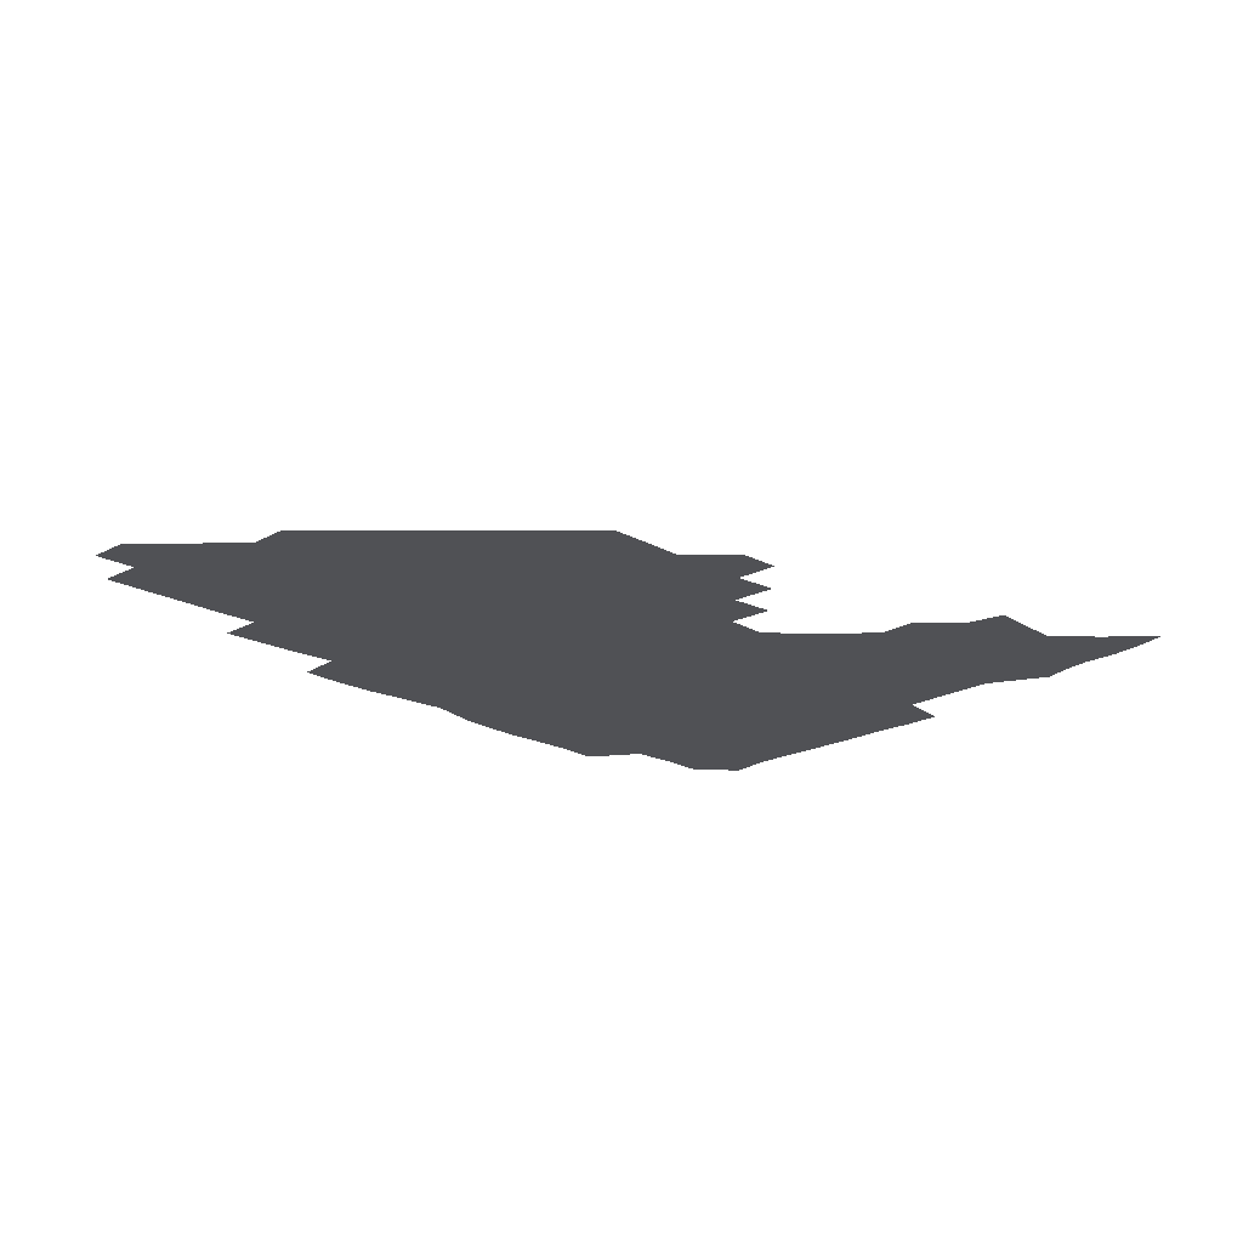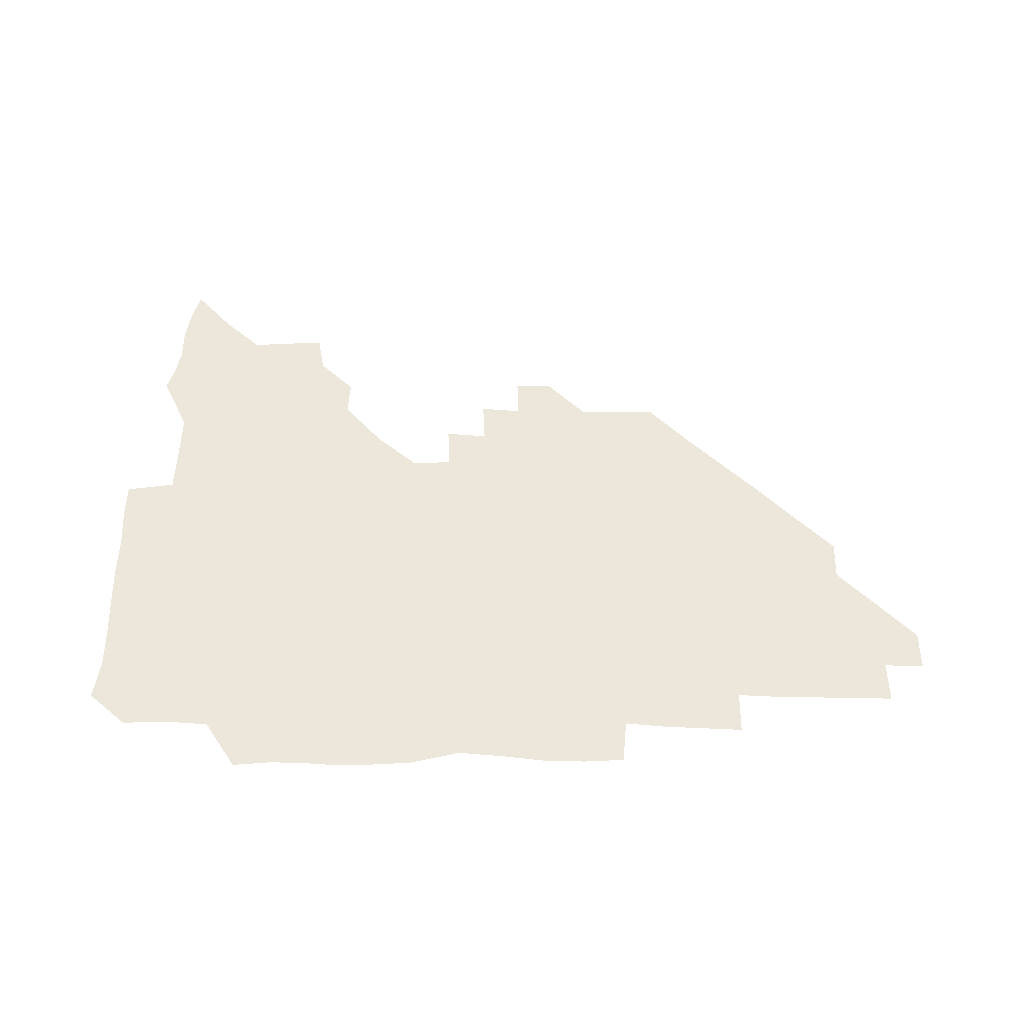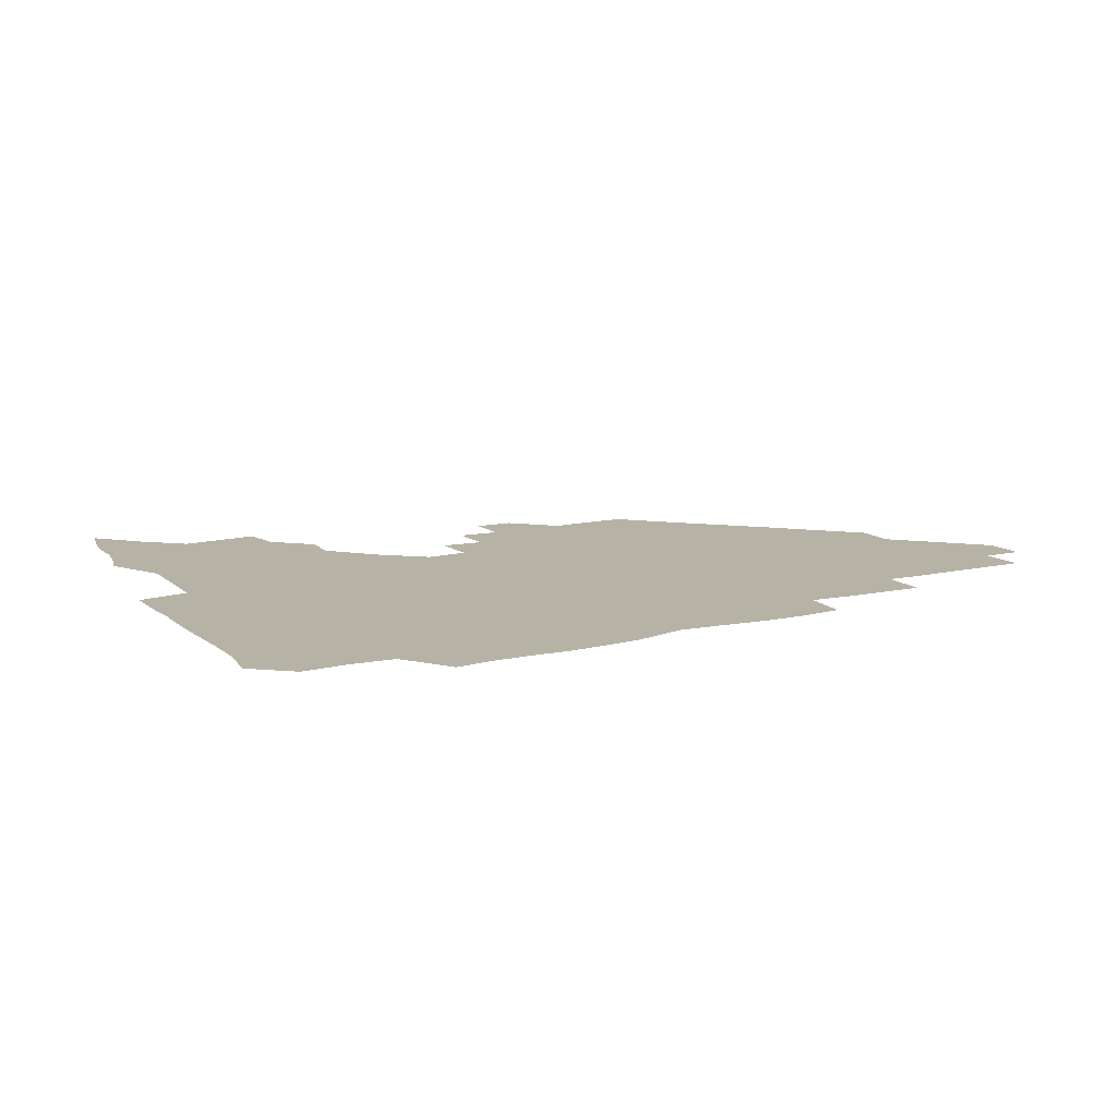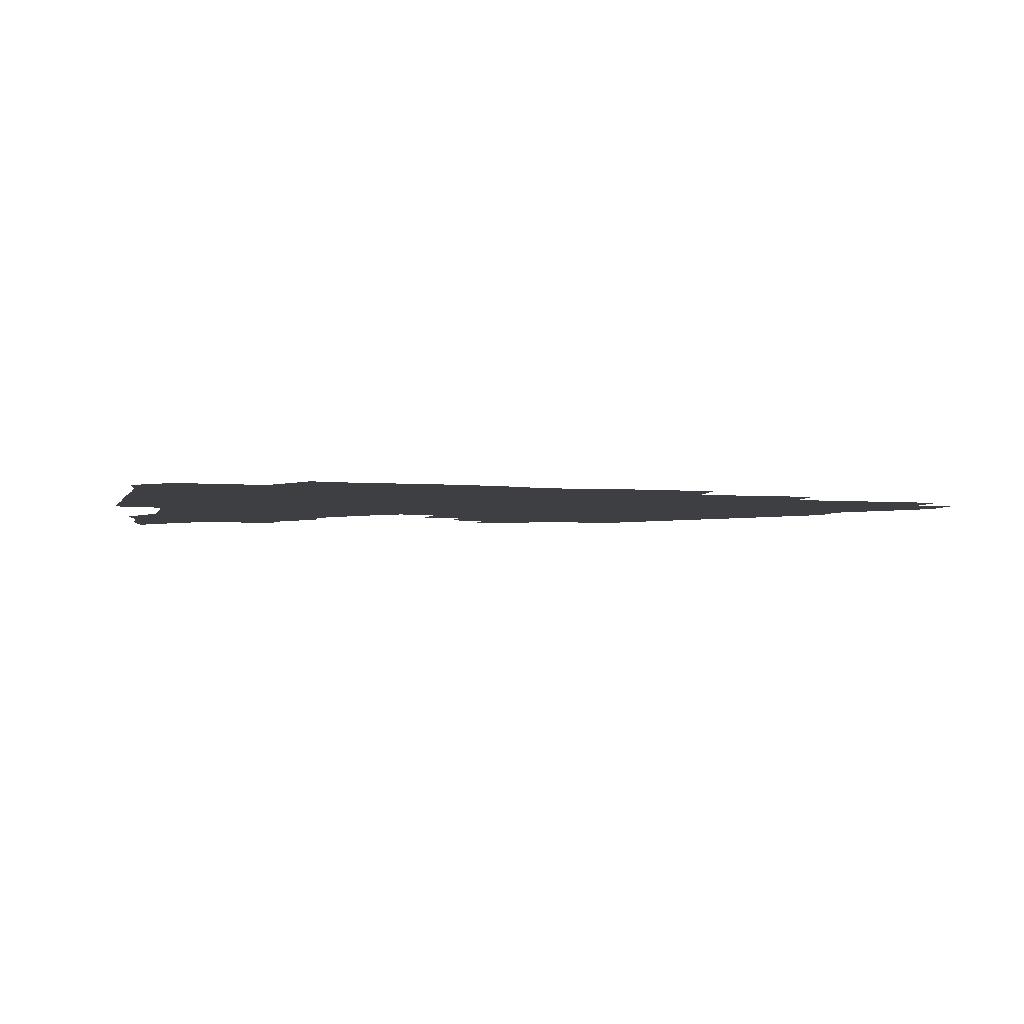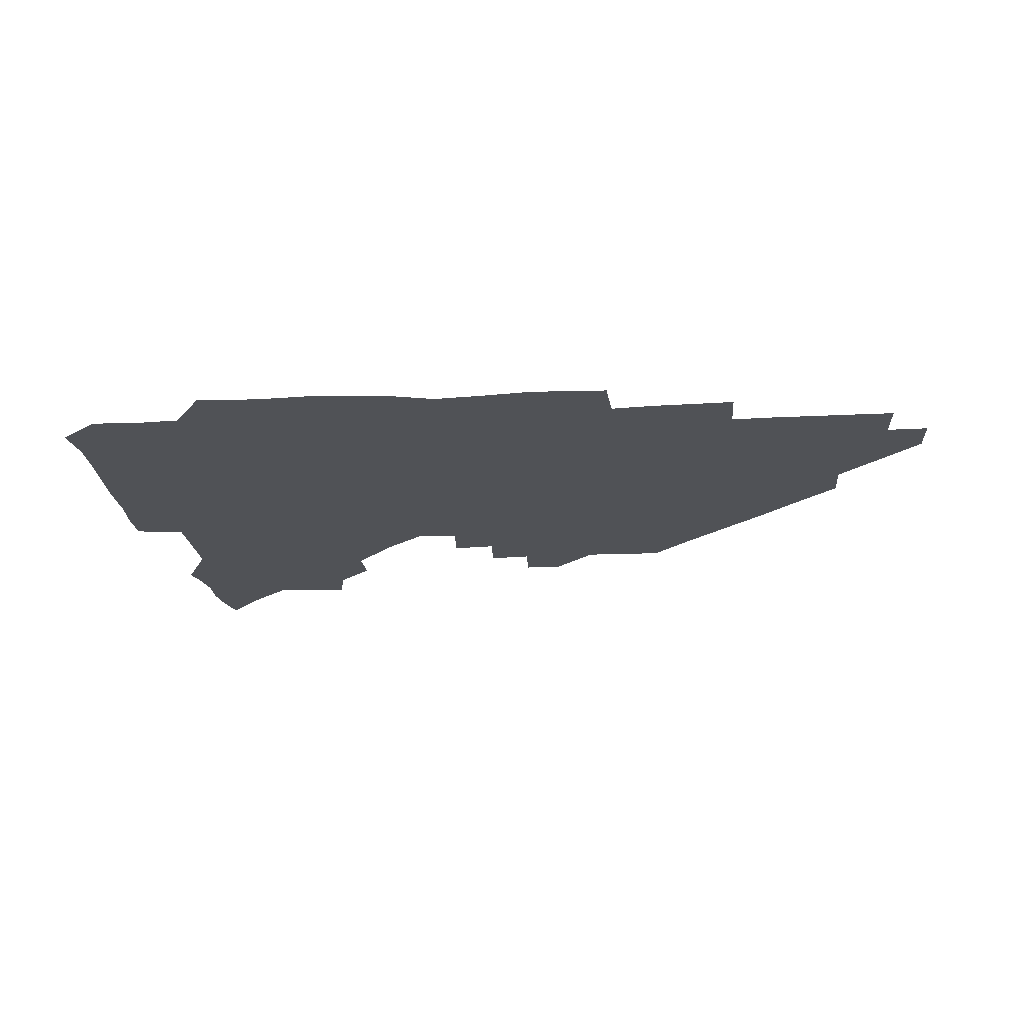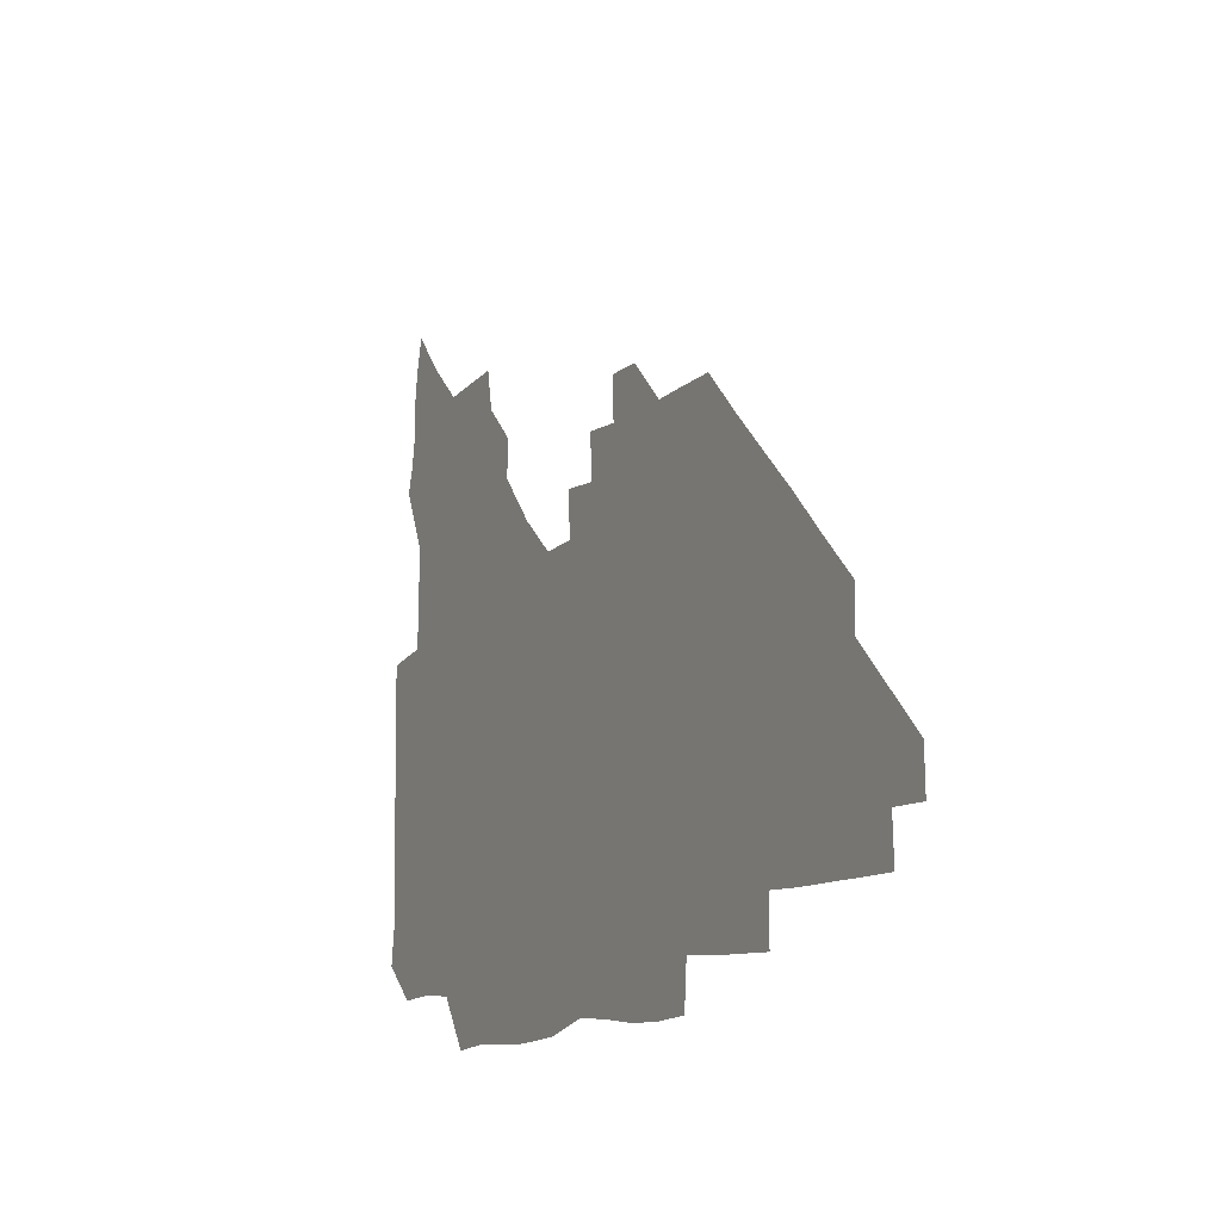
<metadata>
{"format":"obj","ext":"obj","renderer":"f3d","projection":"perspective","resolution":1024,"background":"white","views":[{"elev":-20.2,"azim":135.1,"up":"+Z"},{"elev":51.3,"azim":0.7,"up":"+Z"},{"elev":12.2,"azim":-28.8,"up":"+Z"},{"elev":-4.1,"azim":-14.9,"up":"+Z"},{"elev":-20.7,"azim":4.7,"up":"+Z"},{"elev":-11.7,"azim":62.8,"up":"+Y"}]}
</metadata>
<code>
v 267.3 192.3 0
v 269.4 207.4 0
v 269.2 222.7 0
v 268.6 238.2 0
v 268.1 254.1 0
v 268.3 270.1 0
v 267.4 285.2 0
v 267.5 298.7 0
v 281.9 179.7 0
v 285.5 195.7 0
v 286.6 210.7 0
v 287.2 225.9 0
v 286.8 240.6 0
v 286.2 255.6 0
v 287.3 270.9 0
v 287.1 286 0
v 286.2 301.5 0
v 286.6 319.7 0
v 286.9 337.6 0
v 276.2 359.6 0
v 279 368.8 0
v 280.8 379.2 0
v 280.6 391.4 0
v 282.4 403.5 0
v 285.4 415.2 0
v 298 180.5 0
v 301.3 196.5 0
v 302.9 212.2 0
v 303 226.9 0
v 302.3 241.3 0
v 302.3 256.2 0
v 303.8 271.5 0
v 303.6 286.1 0
v 302.6 300.8 0
v 302.6 315.9 0
v 304.2 331 0
v 304.8 347.3 0
v 302 362.8 0
v 297.9 377.1 0
v 299.2 388.3 0
v 300 399.1 0
v 314.9 179.4 0
v 316.7 196.8 0
v 317.1 211.9 0
v 317 226.6 0
v 317 241.4 0
v 317 256.2 0
v 318.4 271.5 0
v 318.5 286.1 0
v 318 300.7 0
v 318.6 315.2 0
v 318.7 329.7 0
v 318.3 345.1 0
v 318.9 359.2 0
v 317.7 373.1 0
v 314.9 385.7 0
v 327.1 161.1 0
v 330.9 181.9 0
v 331.7 197.1 0
v 331.7 211.8 0
v 331 226.1 0
v 331.4 241.1 0
v 331.5 255.9 0
v 333.5 271.5 0
v 333.7 286.1 0
v 333.3 300.6 0
v 333 315.1 0
v 332.8 329.7 0
v 332.1 344.9 0
v 333.2 358.5 0
v 332.7 372.4 0
v 328.9 386.6 0
v 341.7 162.5 0
v 345.4 181.4 0
v 346.6 197.3 0
v 346.2 211.6 0
v 346.4 226.4 0
v 345.9 241 0
v 347 256.2 0
v 348.4 271.5 0
v 349 286 0
v 348.5 300.4 0
v 347.1 315.4 0
v 346.5 330.2 0
v 346.2 345.1 0
v 346.5 359.1 0
v 346.3 373 0
v 343.5 387.6 0
v 355.6 162.2 0
v 360.3 181.8 0
v 361.5 197.4 0
v 361.8 212.1 0
v 361.5 226.6 0
v 362.1 241.7 0
v 362.3 256.4 0
v 363.2 271.4 0
v 363.4 285.8 0
v 363.5 300 0
v 362.5 314.5 0
v 360.9 329.7 0
v 359.3 346.2 0
v 360 359.8 0
v 368.7 161.3 0
v 375 182.6 0
v 376.7 197.9 0
v 377.4 212.7 0
v 376.9 226.9 0
v 378.1 242.2 0
v 378.2 256.9 0
v 378.1 271.4 0
v 377.9 285.8 0
v 377.7 300 0
v 376.6 314.4 0
v 375 328.5 0
v 382.1 161.9 0
v 389.4 183 0
v 392.5 199 0
v 392.6 212.9 0
v 392.8 227.5 0
v 392.8 242.2 0
v 392.4 256.6 0
v 392.3 271.2 0
v 392.3 285.8 0
v 391.7 300.5 0
v 390.7 315.1 0
v 395.8 162.9 0
v 405 183.9 0
v 407.4 198.9 0
v 407.5 212.9 0
v 407.5 227.4 0
v 407 241.7 0
v 407.1 256.5 0
v 406.8 271.1 0
v 407.4 285.7 0
v 406.6 300.8 0
v 406.1 315.7 0
v 405.1 332.3 0
v 414.7 167.6 0
v 420.8 184.1 0
v 421.7 198.1 0
v 422 212.5 0
v 422.4 227.2 0
v 421.8 241.6 0
v 422 256.5 0
v 421.8 271.2 0
v 421.6 286.1 0
v 421.5 301 0
v 421.1 316.1 0
v 421.2 331 0
v 420.3 347.4 0
v 431.8 166.2 0
v 435.8 183.2 0
v 436.5 197.6 0
v 436.7 212.1 0
v 436.8 226.8 0
v 436.8 241.6 0
v 436.8 256.4 0
v 436.6 271.2 0
v 436.5 286 0
v 436.7 300.7 0
v 436.4 315.7 0
v 436.1 331.1 0
v 436 346.1 0
v 435.5 361.7 0
v 448 164.5 0
v 450.7 182.5 0
v 451.3 197.1 0
v 451.8 212.2 0
v 451.7 226.7 0
v 451.5 241.4 0
v 451.4 256.2 0
v 451.6 271.1 0
v 451.3 286.1 0
v 451.5 300.8 0
v 451.3 315.8 0
v 451.1 330.8 0
v 450.7 345.7 0
v 449.9 361.4 0
v 463.7 164.2 0
v 465.5 181.8 0
v 466.2 197.1 0
v 466.5 211.9 0
v 466.6 226.6 0
v 466.5 241.3 0
v 466.4 256.2 0
v 466.7 271 0
v 466.6 285.8 0
v 466.4 300.9 0
v 466.2 315.8 0
v 466 330.6 0
v 465.2 346 0
v 478.9 165.2 0
v 480.2 181.9 0
v 481 196.8 0
v 481.3 211.4 0
v 481.4 226.5 0
v 481.5 241.3 0
v 481.4 256.2 0
v 481.4 271 0
v 481.5 285.8 0
v 481.2 301.4 0
v 481.1 316 0
v 480.9 330.8 0
v 480.2 346.3 0
v 495.4 180.6 0
v 496 196.7 0
v 496.1 211.3 0
v 496.4 226.5 0
v 496.6 241.5 0
v 496.4 256.2 0
v 496.4 271 0
v 496.3 285.8 0
v 496 301.3 0
v 495.9 316 0
v 495.7 330.8 0
v 495.1 346.4 0
v 510.7 180 0
v 510.8 196.4 0
v 511.1 211.5 0
v 511.2 226.5 0
v 511.3 241.5 0
v 511.3 256.2 0
v 511.4 271 0
v 511.2 285.9 0
v 510.9 301.1 0
v 510.7 316 0
v 510.3 330.8 0
v 525.6 179.4 0
v 525.6 195.7 0
v 526 211.1 0
v 526.1 226.4 0
v 526.1 241.3 0
v 526.1 256.2 0
v 526.1 271 0
v 526 285.9 0
v 525.8 300.9 0
v 525.3 316.1 0
v 541 195.1 0
v 541 211.2 0
v 540.9 226.6 0
v 540.9 241.3 0
v 541 256.1 0
v 540.7 271.1 0
v 540.7 285.9 0
v 540.5 301.4 0
v 556.4 195 0
v 555.8 211.3 0
v 555.7 226.4 0
v 555.9 241.2 0
v 555.7 256.2 0
v 555.5 271.1 0
v 555.3 286.1 0
v 571.6 194.8 0
v 570.9 210.9 0
v 570.6 226.3 0
v 570.5 241.2 0
v 570.2 256.2 0
v 570.4 271.1 0
v 586.2 194.8 0
v 585.5 210.7 0
v 585.5 225.9 0
v 584.8 241.4 0
v 600.6 210.4 0
v 600.2 225.7 0
f 9 10 1
f 1 10 2
f 10 11 2
f 2 11 3
f 11 12 3
f 3 12 4
f 12 13 4
f 4 13 5
f 13 14 5
f 5 14 6
f 14 15 6
f 6 15 7
f 15 16 7
f 7 16 8
f 16 17 8
f 9 26 10
f 26 27 10
f 10 27 11
f 27 28 11
f 11 28 12
f 28 29 12
f 12 29 13
f 29 30 13
f 13 30 14
f 30 31 14
f 14 31 15
f 31 32 15
f 15 32 16
f 32 33 16
f 16 33 17
f 33 34 17
f 17 34 18
f 34 35 18
f 18 35 19
f 35 36 19
f 19 36 20
f 36 37 20
f 20 37 21
f 37 38 21
f 21 38 22
f 38 39 22
f 22 39 23
f 39 40 23
f 23 40 24
f 40 41 24
f 24 41 25
f 26 42 27
f 42 43 27
f 27 43 28
f 43 44 28
f 28 44 29
f 44 45 29
f 29 45 30
f 45 46 30
f 30 46 31
f 46 47 31
f 31 47 32
f 47 48 32
f 32 48 33
f 48 49 33
f 33 49 34
f 49 50 34
f 34 50 35
f 50 51 35
f 35 51 36
f 51 52 36
f 36 52 37
f 52 53 37
f 37 53 38
f 53 54 38
f 38 54 39
f 54 55 39
f 39 55 40
f 55 56 40
f 40 56 41
f 57 58 42
f 42 58 43
f 58 59 43
f 43 59 44
f 59 60 44
f 44 60 45
f 60 61 45
f 45 61 46
f 61 62 46
f 46 62 47
f 62 63 47
f 47 63 48
f 63 64 48
f 48 64 49
f 64 65 49
f 49 65 50
f 65 66 50
f 50 66 51
f 66 67 51
f 51 67 52
f 67 68 52
f 52 68 53
f 68 69 53
f 53 69 54
f 69 70 54
f 54 70 55
f 70 71 55
f 55 71 56
f 71 72 56
f 57 73 58
f 73 74 58
f 58 74 59
f 74 75 59
f 59 75 60
f 75 76 60
f 60 76 61
f 76 77 61
f 61 77 62
f 77 78 62
f 62 78 63
f 78 79 63
f 63 79 64
f 79 80 64
f 64 80 65
f 80 81 65
f 65 81 66
f 81 82 66
f 66 82 67
f 82 83 67
f 67 83 68
f 83 84 68
f 68 84 69
f 84 85 69
f 69 85 70
f 85 86 70
f 70 86 71
f 86 87 71
f 71 87 72
f 87 88 72
f 73 89 74
f 89 90 74
f 74 90 75
f 90 91 75
f 75 91 76
f 91 92 76
f 76 92 77
f 92 93 77
f 77 93 78
f 93 94 78
f 78 94 79
f 94 95 79
f 79 95 80
f 95 96 80
f 80 96 81
f 96 97 81
f 81 97 82
f 97 98 82
f 82 98 83
f 98 99 83
f 83 99 84
f 99 100 84
f 84 100 85
f 100 101 85
f 85 101 86
f 101 102 86
f 86 102 87
f 89 103 90
f 103 104 90
f 90 104 91
f 104 105 91
f 91 105 92
f 105 106 92
f 92 106 93
f 106 107 93
f 93 107 94
f 107 108 94
f 94 108 95
f 108 109 95
f 95 109 96
f 109 110 96
f 96 110 97
f 110 111 97
f 97 111 98
f 111 112 98
f 98 112 99
f 112 113 99
f 99 113 100
f 113 114 100
f 100 114 101
f 103 115 104
f 115 116 104
f 104 116 105
f 116 117 105
f 105 117 106
f 117 118 106
f 106 118 107
f 118 119 107
f 107 119 108
f 119 120 108
f 108 120 109
f 120 121 109
f 109 121 110
f 121 122 110
f 110 122 111
f 122 123 111
f 111 123 112
f 123 124 112
f 112 124 113
f 124 125 113
f 113 125 114
f 115 126 116
f 126 127 116
f 116 127 117
f 127 128 117
f 117 128 118
f 128 129 118
f 118 129 119
f 129 130 119
f 119 130 120
f 130 131 120
f 120 131 121
f 131 132 121
f 121 132 122
f 132 133 122
f 122 133 123
f 133 134 123
f 123 134 124
f 134 135 124
f 124 135 125
f 135 136 125
f 126 138 127
f 138 139 127
f 127 139 128
f 139 140 128
f 128 140 129
f 140 141 129
f 129 141 130
f 141 142 130
f 130 142 131
f 142 143 131
f 131 143 132
f 143 144 132
f 132 144 133
f 144 145 133
f 133 145 134
f 145 146 134
f 134 146 135
f 146 147 135
f 135 147 136
f 147 148 136
f 136 148 137
f 148 149 137
f 138 151 139
f 151 152 139
f 139 152 140
f 152 153 140
f 140 153 141
f 153 154 141
f 141 154 142
f 154 155 142
f 142 155 143
f 155 156 143
f 143 156 144
f 156 157 144
f 144 157 145
f 157 158 145
f 145 158 146
f 158 159 146
f 146 159 147
f 159 160 147
f 147 160 148
f 160 161 148
f 148 161 149
f 161 162 149
f 149 162 150
f 162 163 150
f 151 165 152
f 165 166 152
f 152 166 153
f 166 167 153
f 153 167 154
f 167 168 154
f 154 168 155
f 168 169 155
f 155 169 156
f 169 170 156
f 156 170 157
f 170 171 157
f 157 171 158
f 171 172 158
f 158 172 159
f 172 173 159
f 159 173 160
f 173 174 160
f 160 174 161
f 174 175 161
f 161 175 162
f 175 176 162
f 162 176 163
f 176 177 163
f 163 177 164
f 177 178 164
f 165 179 166
f 179 180 166
f 166 180 167
f 180 181 167
f 167 181 168
f 181 182 168
f 168 182 169
f 182 183 169
f 169 183 170
f 183 184 170
f 170 184 171
f 184 185 171
f 171 185 172
f 185 186 172
f 172 186 173
f 186 187 173
f 173 187 174
f 187 188 174
f 174 188 175
f 188 189 175
f 175 189 176
f 189 190 176
f 176 190 177
f 190 191 177
f 177 191 178
f 179 192 180
f 192 193 180
f 180 193 181
f 193 194 181
f 181 194 182
f 194 195 182
f 182 195 183
f 195 196 183
f 183 196 184
f 196 197 184
f 184 197 185
f 197 198 185
f 185 198 186
f 198 199 186
f 186 199 187
f 199 200 187
f 187 200 188
f 200 201 188
f 188 201 189
f 201 202 189
f 189 202 190
f 202 203 190
f 190 203 191
f 203 204 191
f 193 205 194
f 205 206 194
f 194 206 195
f 206 207 195
f 195 207 196
f 207 208 196
f 196 208 197
f 208 209 197
f 197 209 198
f 209 210 198
f 198 210 199
f 210 211 199
f 199 211 200
f 211 212 200
f 200 212 201
f 212 213 201
f 201 213 202
f 213 214 202
f 202 214 203
f 214 215 203
f 203 215 204
f 215 216 204
f 205 217 206
f 217 218 206
f 206 218 207
f 218 219 207
f 207 219 208
f 219 220 208
f 208 220 209
f 220 221 209
f 209 221 210
f 221 222 210
f 210 222 211
f 222 223 211
f 211 223 212
f 223 224 212
f 212 224 213
f 224 225 213
f 213 225 214
f 225 226 214
f 214 226 215
f 226 227 215
f 215 227 216
f 217 228 218
f 228 229 218
f 218 229 219
f 229 230 219
f 219 230 220
f 230 231 220
f 220 231 221
f 231 232 221
f 221 232 222
f 232 233 222
f 222 233 223
f 233 234 223
f 223 234 224
f 234 235 224
f 224 235 225
f 235 236 225
f 225 236 226
f 236 237 226
f 226 237 227
f 229 238 230
f 238 239 230
f 230 239 231
f 239 240 231
f 231 240 232
f 240 241 232
f 232 241 233
f 241 242 233
f 233 242 234
f 242 243 234
f 234 243 235
f 243 244 235
f 235 244 236
f 244 245 236
f 236 245 237
f 238 246 239
f 246 247 239
f 239 247 240
f 247 248 240
f 240 248 241
f 248 249 241
f 241 249 242
f 249 250 242
f 242 250 243
f 250 251 243
f 243 251 244
f 251 252 244
f 244 252 245
f 246 253 247
f 253 254 247
f 247 254 248
f 254 255 248
f 248 255 249
f 255 256 249
f 249 256 250
f 256 257 250
f 250 257 251
f 257 258 251
f 251 258 252
f 253 259 254
f 259 260 254
f 254 260 255
f 260 261 255
f 255 261 256
f 261 262 256
f 256 262 257
f 260 263 261
f 263 264 261
f 261 264 262

</code>
